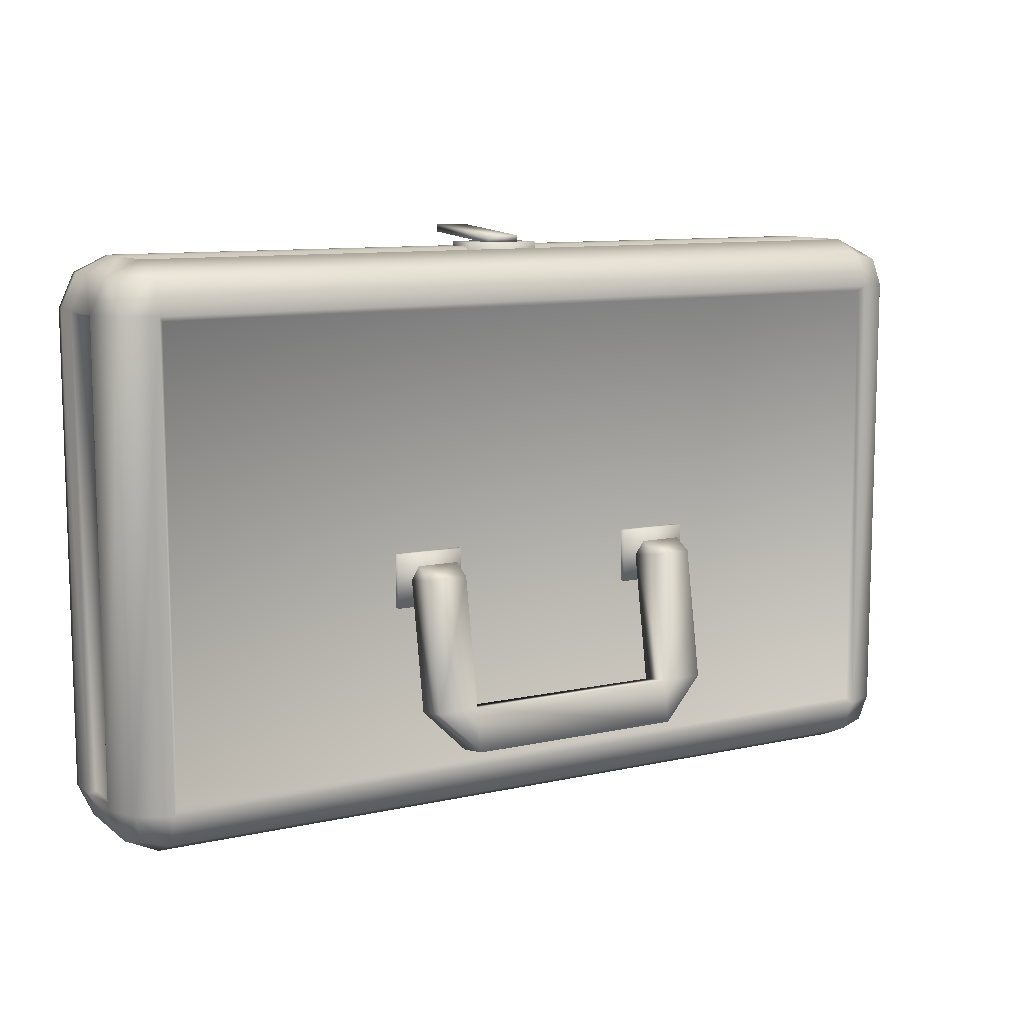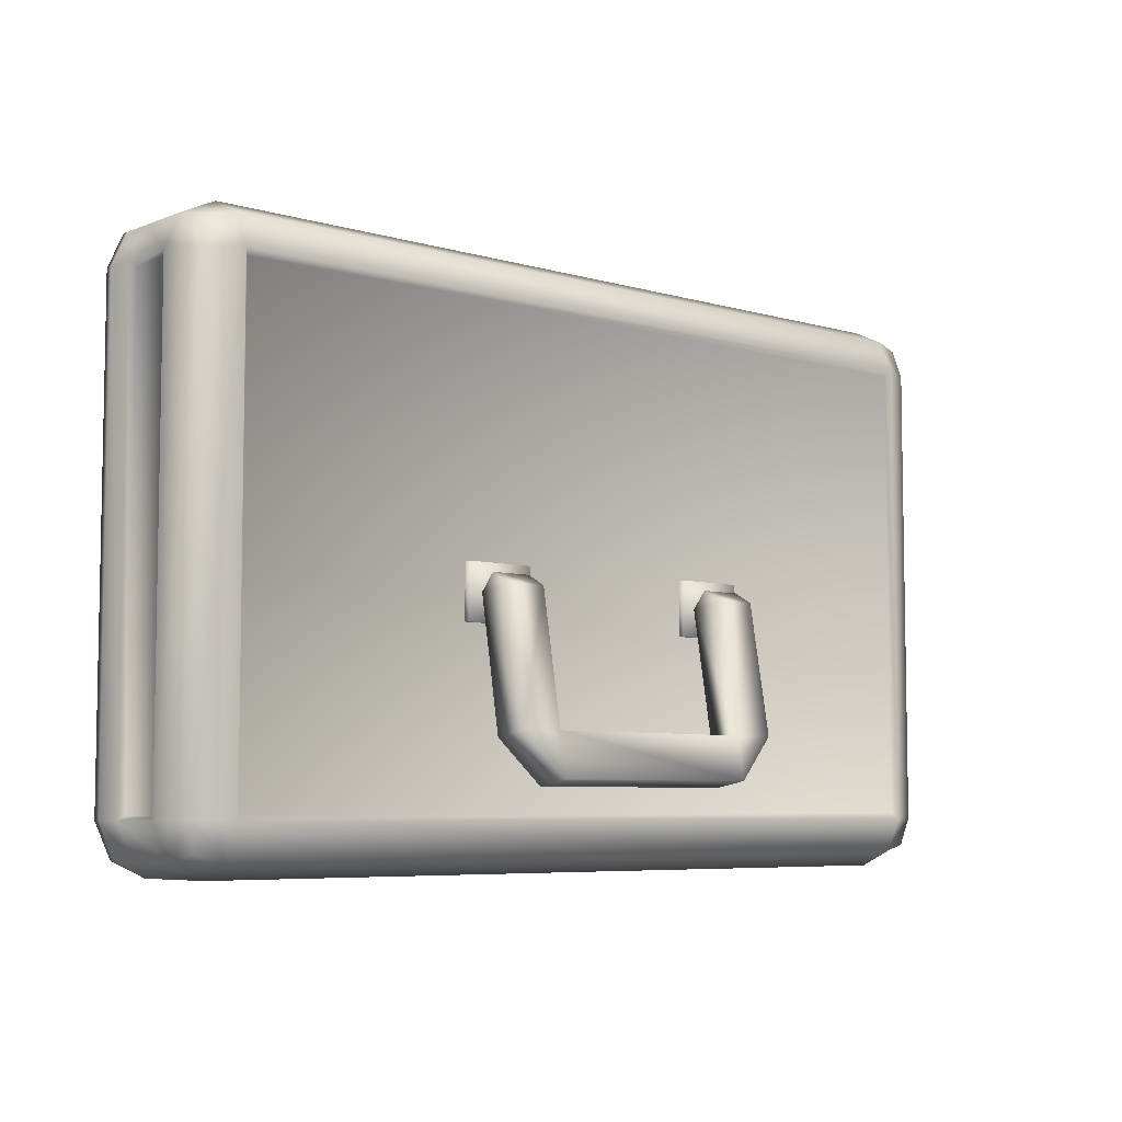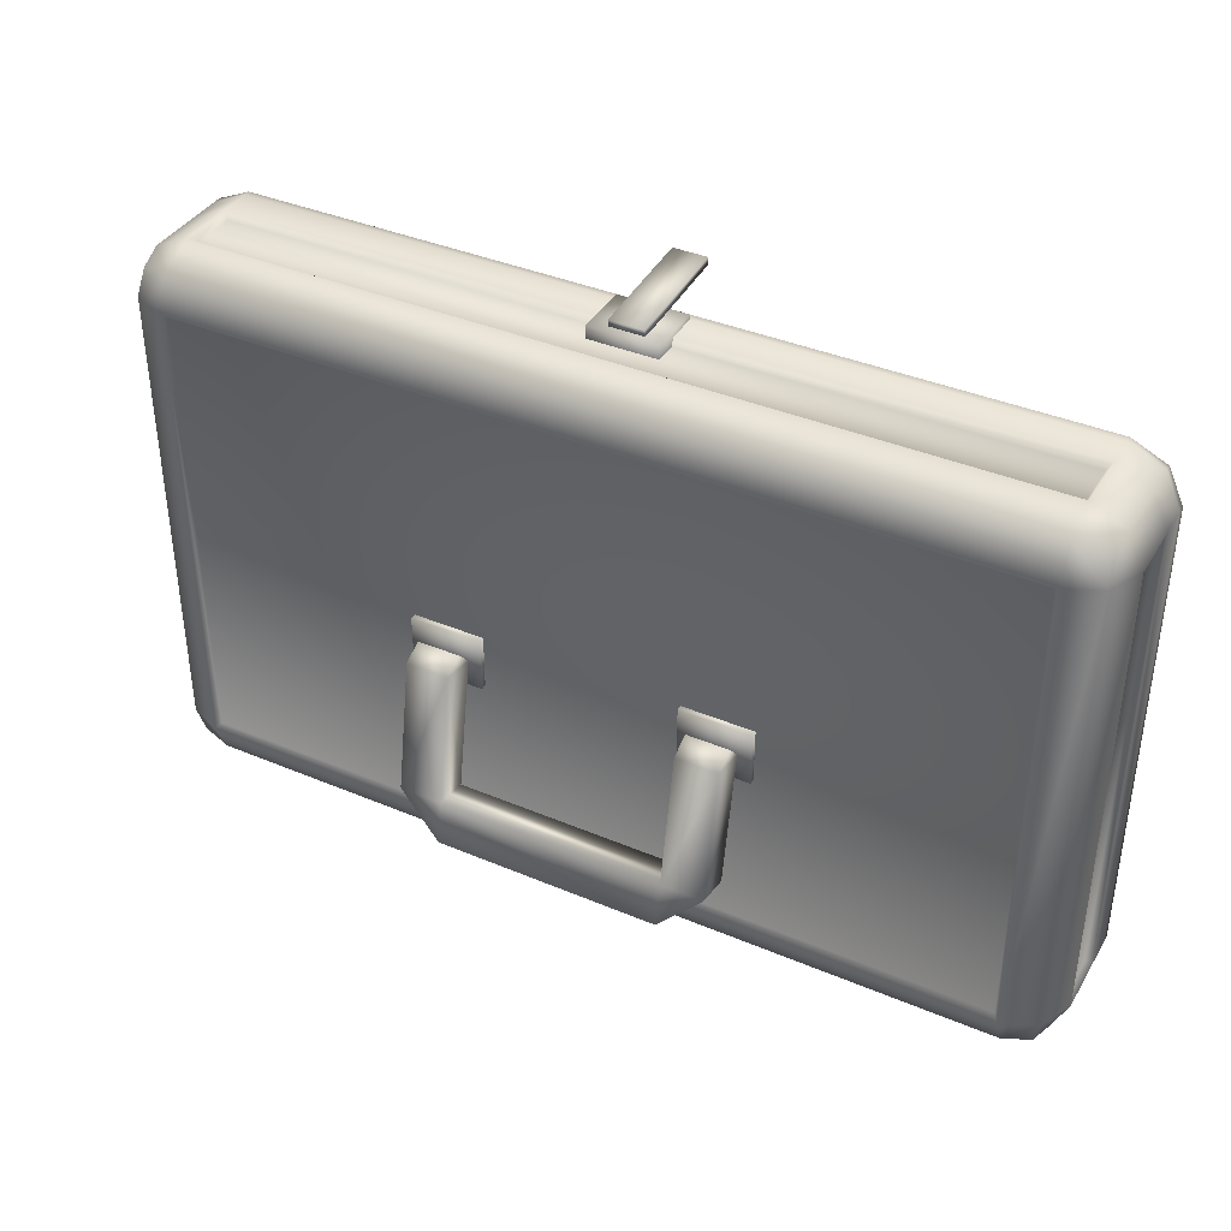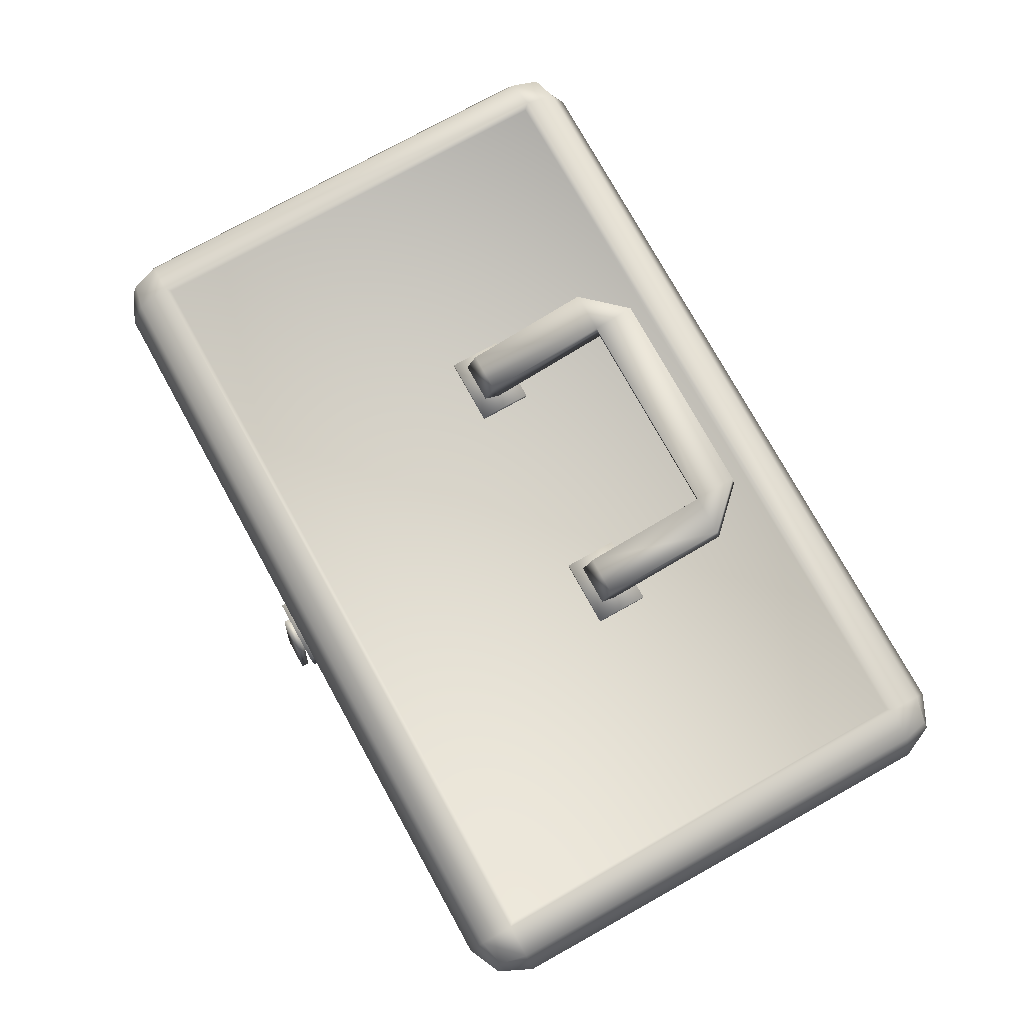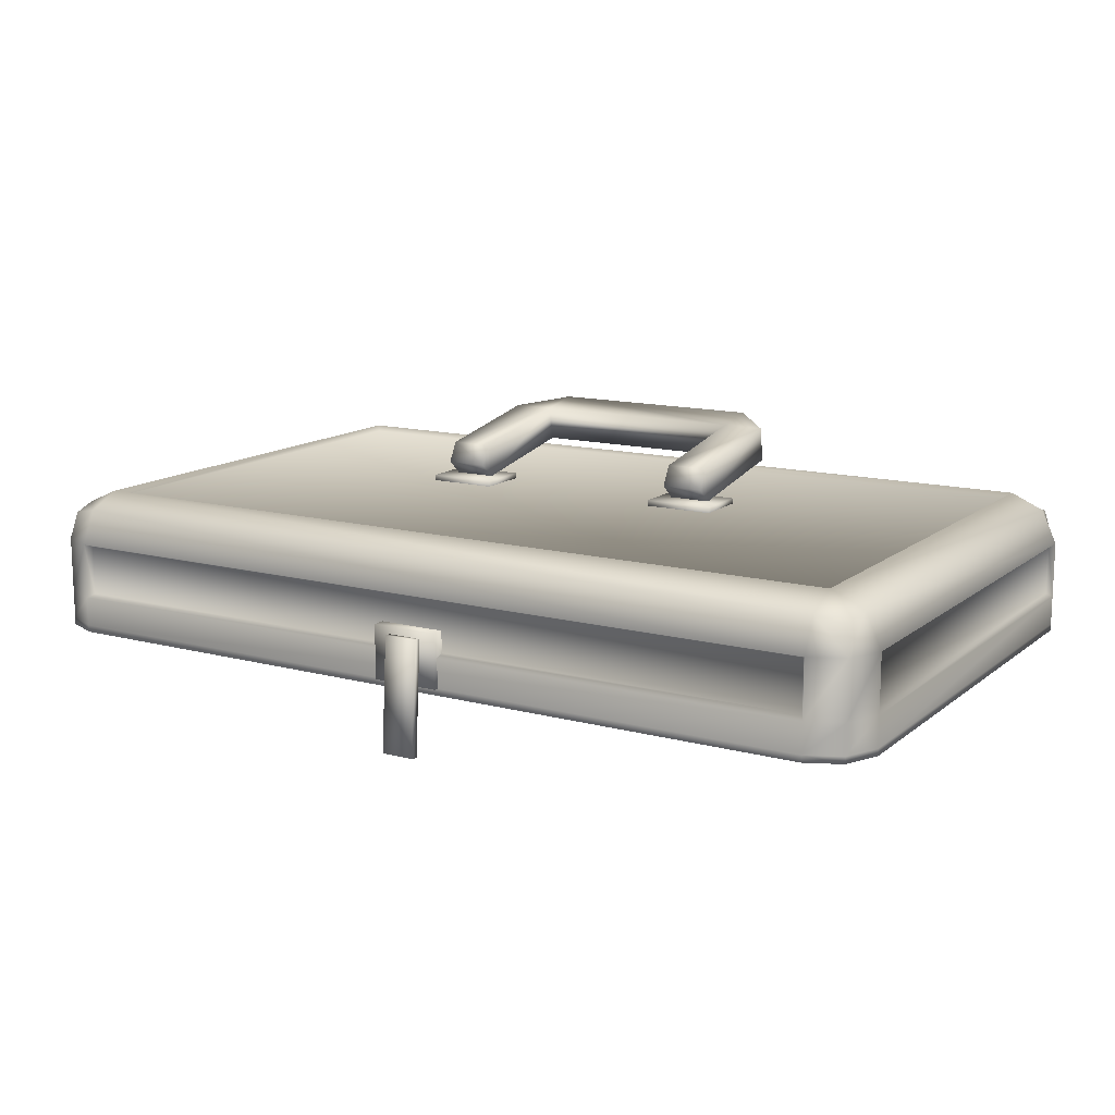
<metadata>
{"format":"obj","ext":"obj","renderer":"f3d","projection":"perspective","resolution":1024,"background":"white","views":[{"elev":10.2,"azim":150.4,"up":"+Z"},{"elev":-6.3,"azim":138.9,"up":"+Z"},{"elev":38.7,"azim":-152.0,"up":"+Z"},{"elev":76.6,"azim":61.0,"up":"+Y"},{"elev":13.4,"azim":30.9,"up":"+Y"}]}
</metadata>
<code>
g treasureChestTop_geo
v -0.4954 0.5545 0.2881
v -0.5364 0.5364 0.2881
v -0.5554 0.4954 0.2881
v -0.5364 0.4954 0.3291
v -0.4954 0.4954 0.3481
v -0.4954 0.5364 0.3291
v 0.5554 0.4954 0.2881
v 0.5364 0.5364 0.2881
v 0.4954 0.5545 0.2881
v 0.4954 0.5364 0.3291
v 0.4954 0.4954 0.3481
v 0.5364 0.4954 0.3291
v -0.4954 0.4954 -0.3481
v -0.5364 0.4954 -0.3291
v -0.5554 0.4954 -0.2881
v -0.5364 0.5364 -0.2881
v -0.4954 0.5545 -0.2881
v -0.4954 0.5364 -0.3291
v 0.5554 0.4954 -0.2881
v 0.5364 0.4954 -0.3291
v 0.4954 0.4954 -0.3481
v 0.4954 0.5364 -0.3291
v 0.4954 0.5545 -0.2881
v 0.5364 0.5364 -0.2881
v -0.529 0.529 0.3218
v 0.529 0.529 0.3218
v -0.529 0.529 -0.3218
v 0.529 0.529 -0.3218
v 0.4901 0.4915 0.3384
v -0.4901 0.4915 0.3384
v -0.548 0.4915 0.2832
v -0.548 0.4915 -0.2832
v 0.548 0.4915 -0.2832
v 0.548 0.4915 0.2832
v 0.4898 0.5475 0.2818
v 0.4898 0.5475 -0.2818
v -0.4898 0.5475 -0.2818
v -0.4898 0.5475 0.2818
v 0.4901 0.4915 -0.3384
v -0.4901 0.4915 -0.3384
v -0.4954 0.4263 0.3481
v -0.4901 0.4302 0.3384
v 0.4901 0.4302 0.3384
v 0.4954 0.4263 0.3481
v 0.5364 0.4263 0.3291
v 0.5554 0.4263 0.2881
v 0.548 0.4302 0.2832
v 0.548 0.4302 -0.2832
v 0.5554 0.4263 -0.2881
v 0.5364 0.4263 -0.3291
v 0.4954 0.4263 -0.3481
v 0.4901 0.4302 -0.3384
v -0.4901 0.4302 -0.3384
v -0.4954 0.4263 -0.3481
v -0.5364 0.4263 -0.3291
v -0.5554 0.4263 -0.2881
v -0.548 0.4302 -0.2832
v -0.548 0.4302 0.2832
v -0.5554 0.4263 0.2881
v -0.5364 0.4263 0.3291
v -0.4954 0.3815 0.3481
v -0.4954 0.3902 0.3481
v 0.4954 0.3899 0.3481
v 0.4954 0.3815 0.3481
v 0.5364 0.3899 0.3291
v 0.5364 0.3815 0.3291
v 0.5554 0.3899 0.2881
v 0.5554 0.3815 0.2881
v 0.5554 0.3899 -0.2881
v 0.5554 0.3815 -0.2881
v 0.5364 0.3899 -0.3291
v 0.5364 0.3815 -0.3291
v 0.4954 0.3899 -0.3481
v 0.4954 0.3815 -0.3481
v -0.4954 0.3899 -0.3481
v -0.4954 0.3815 -0.3481
v -0.5364 0.3899 -0.3291
v -0.5364 0.3815 -0.3291
v -0.5554 0.3899 -0.2881
v -0.5554 0.3815 -0.2881
v -0.5554 0.3902 0.2881
v -0.5554 0.3815 0.2881
v -0.5364 0.3902 0.3291
v -0.5364 0.3815 0.3291
v -0.1861 0.5539 -0.04257
v 0.1861 0.5539 -0.04257
v -0.1861 0.5965 -0.03507
v 0.1861 0.5965 -0.03507
v -0.1348 0.5909 -0.2522
v 0.1348 0.5909 -0.2522
v -0.1348 0.6334 -0.2447
v 0.1348 0.6334 -0.2447
v -0.1348 0.5965 -0.03507
v 0.1348 0.5965 -0.03507
v -0.1348 0.5539 -0.04257
v 0.1348 0.5539 -0.04257
v -0.1348 0.6243 -0.1927
v 0.1348 0.6243 -0.1927
v -0.1348 0.5817 -0.2002
v 0.1348 0.5817 -0.2002
v 0.1861 0.5817 -0.2002
v -0.1861 0.5817 -0.2002
v 0.1861 0.6243 -0.1927
v -0.1861 0.6243 -0.1927
v 0.1861 0.5722 -0.02192
v -0.1348 0.5722 -0.02192
v 0.1348 0.5722 -0.02192
v -0.1861 0.5722 -0.02192
v -0.2027 0.5475 -0.009567
v -0.1169 0.5475 -0.009567
v -0.2027 0.5544 -0.009567
v -0.1169 0.5544 -0.009567
v -0.2027 0.5544 -0.07558
v -0.1169 0.5544 -0.07558
v -0.2027 0.5475 -0.07558
v -0.1169 0.5475 -0.07558
v 0.1189 0.5475 -0.009567
v 0.2046 0.5475 -0.009567
v 0.1189 0.5544 -0.009567
v 0.2046 0.5544 -0.009567
v 0.1189 0.5544 -0.07558
v 0.2046 0.5544 -0.07558
v 0.1189 0.5475 -0.07558
v 0.2046 0.5475 -0.07558
v -0.04122 0.39 0.3538
v 0.04122 0.39 0.3538
v -0.04122 0.4565 0.3538
v 0.04122 0.4565 0.3538
v -0.04122 0.4565 0.3334
v 0.04122 0.4565 0.3334
v -0.04122 0.39 0.3334
v 0.04122 0.39 0.3334
v -0.02056 0.3083 0.3715
v 0.02056 0.3083 0.3715
v -0.02056 0.448 0.3617
v 0.02056 0.448 0.3617
v -0.02056 0.4473 0.3527
v 0.02056 0.4473 0.3527
v -0.02056 0.3077 0.3624
v 0.02056 0.3077 0.3624
v -0.4954 0.5364 0.3291
v -0.5364 0.5364 0.2881
v -0.4954 0.5545 0.2881
v -0.5364 0.4954 0.3291
v -0.5554 0.4954 0.2881
v -0.4954 0.4954 0.3481
v 0.5364 0.4954 0.3291
v 0.5364 0.5364 0.2881
v 0.5554 0.4954 0.2881
v 0.4954 0.5364 0.3291
v 0.4954 0.5545 0.2881
v 0.4954 0.4954 0.3481
v -0.4954 0.5364 -0.3291
v -0.5364 0.4954 -0.3291
v -0.4954 0.4954 -0.3481
v -0.5364 0.5364 -0.2881
v -0.5554 0.4954 -0.2881
v -0.4954 0.5545 -0.2881
v 0.5364 0.5364 -0.2881
v 0.5364 0.4954 -0.3291
v 0.5554 0.4954 -0.2881
v 0.4954 0.5364 -0.3291
v 0.4954 0.4954 -0.3481
v 0.4954 0.5545 -0.2881
v 0.4954 0.4263 0.3481
v 0.4901 0.4915 0.3384
v 0.4954 0.4954 0.3481
v 0.4901 0.4302 0.3384
v -0.4901 0.4915 0.3384
v -0.4954 0.4954 0.3481
v -0.4901 0.4302 0.3384
v -0.4954 0.4263 0.3481
v -0.5554 0.4954 0.2881
v -0.548 0.4915 -0.2832
v -0.5554 0.4954 -0.2881
v -0.548 0.4915 0.2832
v -0.548 0.4302 -0.2832
v -0.5554 0.4263 -0.2881
v -0.5554 0.4263 0.2881
v -0.548 0.4302 0.2832
v 0.5554 0.4263 -0.2881
v 0.548 0.4915 -0.2832
v 0.5554 0.4954 -0.2881
v 0.548 0.4302 -0.2832
v 0.548 0.4915 0.2832
v 0.5554 0.4954 0.2881
v 0.548 0.4302 0.2832
v 0.5554 0.4263 0.2881
v 0.4954 0.5545 0.2881
v 0.4898 0.5475 -0.2818
v 0.4954 0.5545 -0.2881
v 0.4898 0.5475 0.2818
v -0.4898 0.5475 -0.2818
v -0.4954 0.5545 -0.2881
v -0.4898 0.5475 0.2818
v -0.4954 0.5545 0.2881
v 0.4954 0.4954 -0.3481
v 0.4901 0.4302 -0.3384
v 0.4954 0.4263 -0.3481
v 0.4901 0.4915 -0.3384
v -0.4954 0.4263 -0.3481
v -0.4901 0.4915 -0.3384
v -0.4954 0.4954 -0.3481
v -0.4901 0.4302 -0.3384
v -0.5364 0.3902 0.3291
v -0.4954 0.3902 0.3481
v 0.4954 0.3899 0.3481
v 0.5364 0.3899 0.3291
v 0.5554 0.3899 0.2881
v 0.5554 0.3899 -0.2881
v 0.5364 0.3899 -0.3291
v 0.4954 0.3899 -0.3481
v -0.4954 0.3899 -0.3481
v -0.5364 0.3899 -0.3291
v -0.5554 0.3899 -0.2881
v -0.5554 0.3902 0.2881
v -0.1861 0.5965 -0.03507
v -0.1861 0.5722 -0.02192
v 0.1861 0.5817 -0.2002
v 0.1348 0.5909 -0.2522
v -0.1348 0.5909 -0.2522
v 0.1861 0.6243 -0.1927
v -0.1348 0.6334 -0.2447
v 0.1348 0.6334 -0.2447
v -0.1861 0.5539 -0.04257
v -0.1861 0.6243 -0.1927
v -0.1861 0.5817 -0.2002
v 0.1861 0.5539 -0.04257
v 0.1861 0.5965 -0.03507
v 0.1348 0.5965 -0.03507
v 0.1348 0.5722 -0.02192
v 0.1348 0.5539 -0.04257
v -0.1348 0.5539 -0.04257
v -0.1348 0.5722 -0.02192
v -0.1348 0.5965 -0.03507
v 0.1348 0.6243 -0.1927
v -0.1348 0.5817 -0.2002
v -0.1348 0.6243 -0.1927
v 0.1348 0.5817 -0.2002
v 0.1861 0.5722 -0.02192
v -0.1348 0.6243 -0.1927
v -0.1348 0.5817 -0.2002
v 0.1348 0.5817 -0.2002
v 0.1348 0.6243 -0.1927
v -0.2027 0.5544 -0.009567
v -0.1169 0.5544 -0.009567
v -0.2027 0.5544 -0.07558
v -0.1169 0.5544 -0.07558
v 0.1189 0.5544 -0.009567
v 0.2046 0.5544 -0.009567
v 0.1189 0.5544 -0.07558
v 0.2046 0.5544 -0.07558
v -0.04122 0.4565 0.3538
v 0.04122 0.4565 0.3538
v 0.04122 0.39 0.3538
v -0.04122 0.39 0.3538
v 0.04122 0.39 0.3538
v 0.04122 0.4565 0.3334
v 0.04122 0.39 0.3334
v 0.04122 0.4565 0.3538
v -0.04122 0.39 0.3334
v -0.04122 0.4565 0.3538
v -0.04122 0.39 0.3538
v -0.04122 0.4565 0.3334
v -0.02056 0.448 0.3617
v 0.02056 0.448 0.3617
v -0.02056 0.4473 0.3527
v 0.02056 0.4473 0.3527
v -0.02056 0.3077 0.3624
v 0.02056 0.3083 0.3715
v 0.02056 0.3077 0.3624
v -0.02056 0.3083 0.3715
v 0.02056 0.3083 0.3715
v 0.02056 0.4473 0.3527
v 0.02056 0.3077 0.3624
v 0.02056 0.448 0.3617
v -0.02056 0.3077 0.3624
v -0.02056 0.448 0.3617
v -0.02056 0.3083 0.3715
v -0.02056 0.4473 0.3527
v -0.4954 0.3815 0.3481
v 0.5364 0.3815 0.3291
v -0.5364 0.3815 0.3291
v 0.4954 0.3815 0.3481
v -0.5364 0.3815 -0.3291
v 0.4954 0.3815 -0.3481
v -0.4954 0.3815 -0.3481
v 0.5364 0.3815 -0.3291
v -0.5554 0.3815 -0.2881
v 0.5554 0.3815 -0.2881
v 0.5554 0.3815 0.2881
v -0.5554 0.3815 0.2881
g treasureChestTop_geo_0
f 30 43 29
f 42 43 30
f 57 31 32
f 58 31 57
f 34 48 33
f 47 48 34
f 37 35 36
f 38 35 37
f 53 39 52
f 40 39 53
f 60 41 5
f 4 60 5
f 59 60 4
f 3 59 4
f 45 46 7
f 12 45 7
f 44 45 12
f 11 44 12
f 2 1 17
f 16 2 17
f 3 2 16
f 15 3 16
f 6 5 11
f 10 6 11
f 1 6 10
f 9 1 10
f 8 7 19
f 24 8 19
f 9 8 24
f 23 9 24
f 55 56 15
f 14 55 15
f 54 55 14
f 13 54 14
f 18 17 23
f 22 18 23
f 13 18 22
f 21 13 22
f 50 51 21
f 20 50 21
f 49 50 20
f 19 49 20
f 144 142 145
f 25 142 144
f 141 25 144
f 142 25 141
f 143 142 141
f 141 144 146
f 150 148 151
f 26 148 150
f 147 26 150
f 148 26 147
f 149 148 147
f 147 150 152
f 156 154 157
f 27 154 156
f 153 27 156
f 154 27 153
f 155 154 153
f 153 156 158
f 162 160 163
f 28 160 162
f 159 28 162
f 160 28 159
f 161 160 159
f 159 162 164
f 226 221 227
f 85 226 227
f 217 226 85
f 218 217 85
f 230 232 231
f 243 232 230
f 244 243 230
f 233 235 234
f 241 235 233
f 242 241 233
f 237 236 238
f 239 236 237
f 91 221 226
f 220 221 91
f 92 220 91
f 219 220 92
f 103 219 92
f 228 219 103
f 229 228 103
f 240 228 229
f 114 245 246
f 113 245 114
f 122 249 250
f 121 249 122
f 128 125 126
f 127 125 128
f 130 253 254
f 129 253 130
f 255 131 132
f 256 131 255
f 258 257 259
f 260 257 258
f 262 261 263
f 264 261 262
f 136 133 134
f 135 133 136
f 138 265 266
f 137 265 138
f 140 267 268
f 139 267 140
f 270 269 271
f 272 269 270
f 274 273 275
f 276 273 274
f 278 277 279
f 280 277 278
f 285 287 286
f 288 285 286
f 289 285 288
f 290 289 288
f 292 289 290
f 291 292 290
f 283 292 291
f 282 283 291
f 281 283 282
f 284 281 282
f 168 165 166
f 172 165 168
f 171 172 168
f 170 172 171
f 169 170 171
f 167 170 169
f 166 167 169
f 165 167 166
f 176 173 174
f 179 173 176
f 180 179 176
f 178 179 180
f 177 178 180
f 175 178 177
f 174 175 177
f 173 175 174
f 184 181 182
f 188 181 184
f 187 188 184
f 186 188 187
f 185 186 187
f 183 186 185
f 182 183 185
f 181 183 182
f 192 189 190
f 196 189 192
f 195 196 192
f 194 196 195
f 193 194 195
f 191 194 193
f 190 191 193
f 189 191 190
f 200 197 198
f 203 197 200
f 202 203 200
f 201 203 202
f 204 201 202
f 199 201 204
f 198 199 204
f 197 199 198
f 41 62 44
f 83 62 41
f 60 83 41
f 81 83 60
f 59 81 60
f 79 81 59
f 56 79 59
f 77 79 56
f 55 77 56
f 75 77 55
f 54 75 55
f 73 75 54
f 51 73 54
f 71 73 51
f 50 71 51
f 69 71 50
f 49 69 50
f 67 69 49
f 46 67 49
f 65 67 46
f 45 65 46
f 63 65 45
f 44 63 45
f 62 63 44
f 64 206 61
f 207 206 64
f 66 207 64
f 208 207 66
f 68 208 66
f 209 208 68
f 70 209 68
f 210 209 70
f 72 210 70
f 211 210 72
f 74 211 72
f 212 211 74
f 76 212 74
f 213 212 76
f 78 213 76
f 214 213 78
f 80 214 78
f 215 214 80
f 82 215 80
f 216 215 82
f 84 216 82
f 205 216 84
f 61 205 84
f 206 205 61
f 100 90 101
f 89 90 100
f 99 89 100
f 102 89 99
f 95 102 99
f 225 102 95
f 106 225 95
f 108 225 106
f 87 108 106
f 97 223 104
f 87 97 104
f 93 97 87
f 106 93 87
f 98 224 223
f 222 224 98
f 94 222 98
f 88 222 94
f 105 88 94
f 96 101 86
f 105 96 86
f 107 96 105
f 94 107 105
f 98 223 97
f 101 96 100
f 111 109 112
f 115 109 111
f 247 115 111
f 116 115 247
f 248 116 247
f 110 116 248
f 112 110 248
f 109 110 112
f 119 117 120
f 123 117 119
f 251 123 119
f 124 123 251
f 252 124 251
f 118 124 252
f 120 118 252
f 117 118 120

</code>
